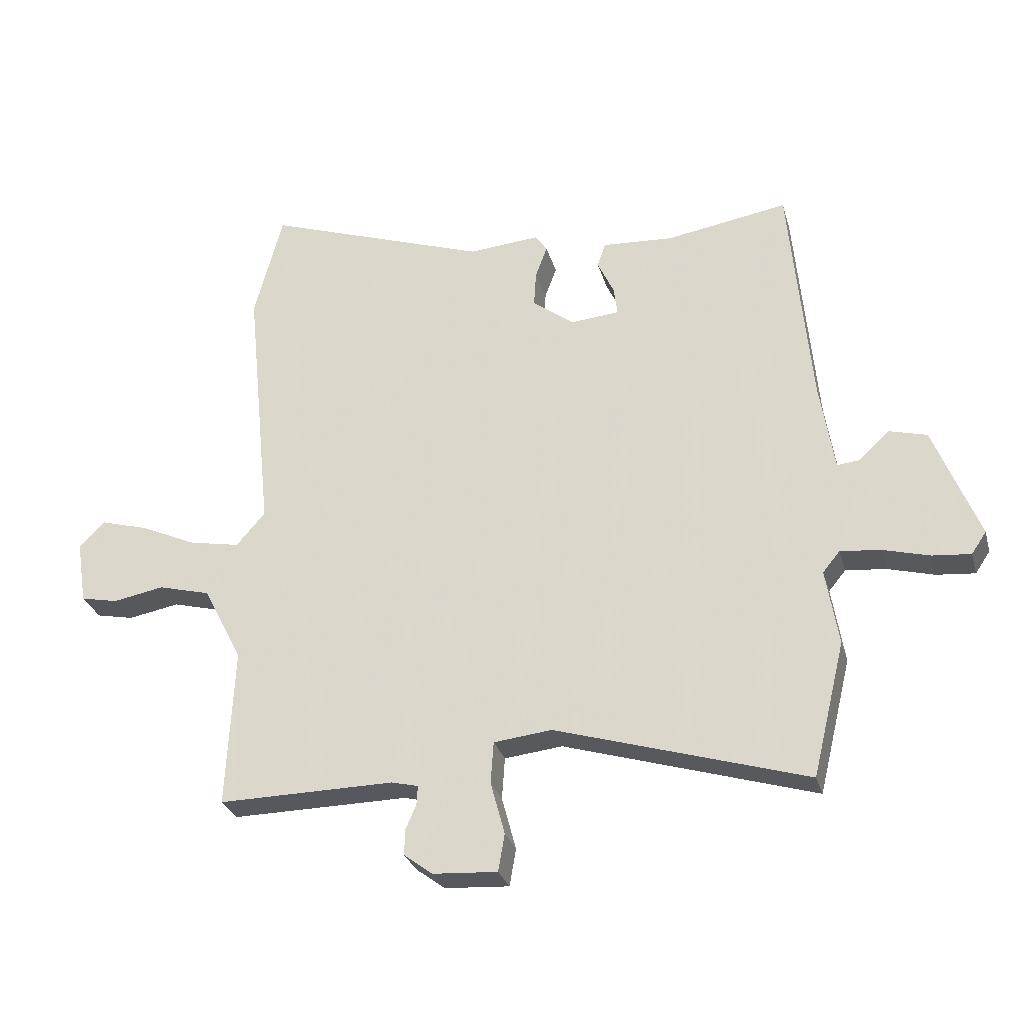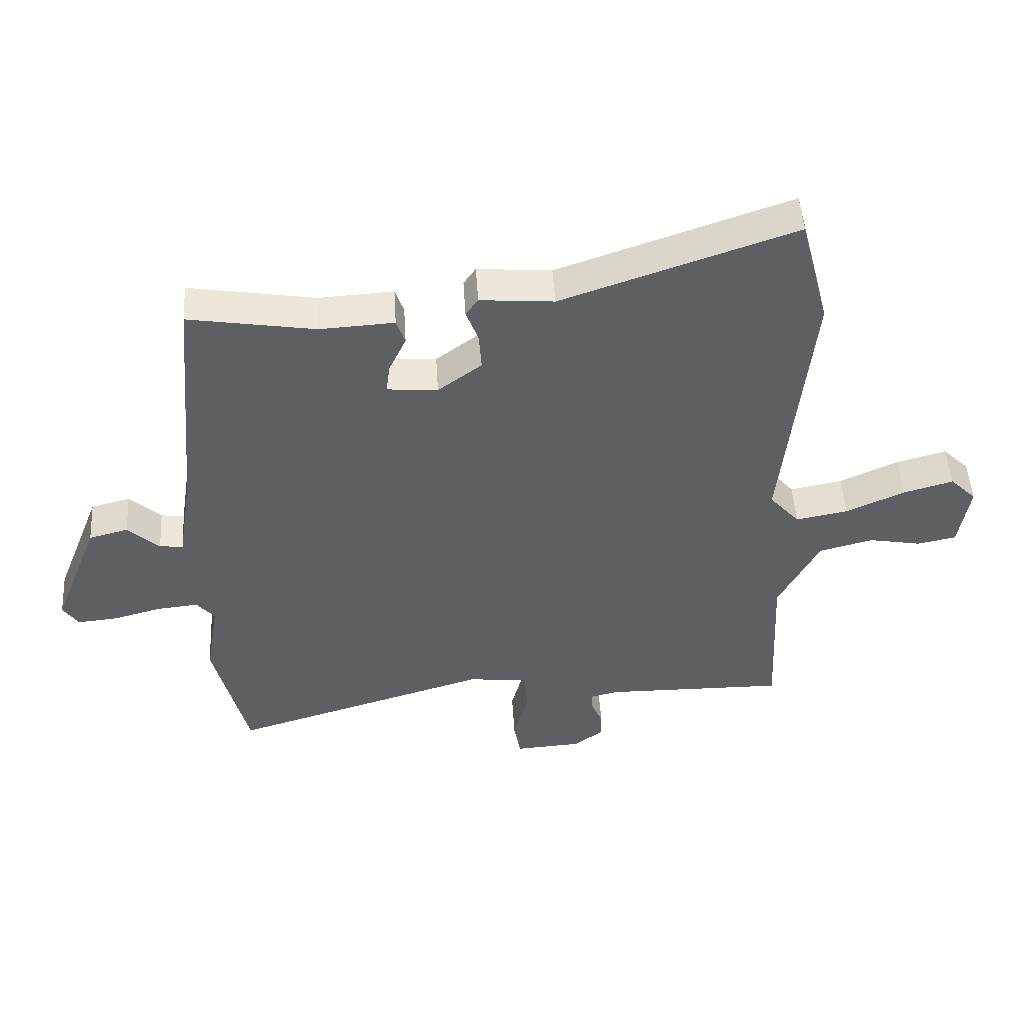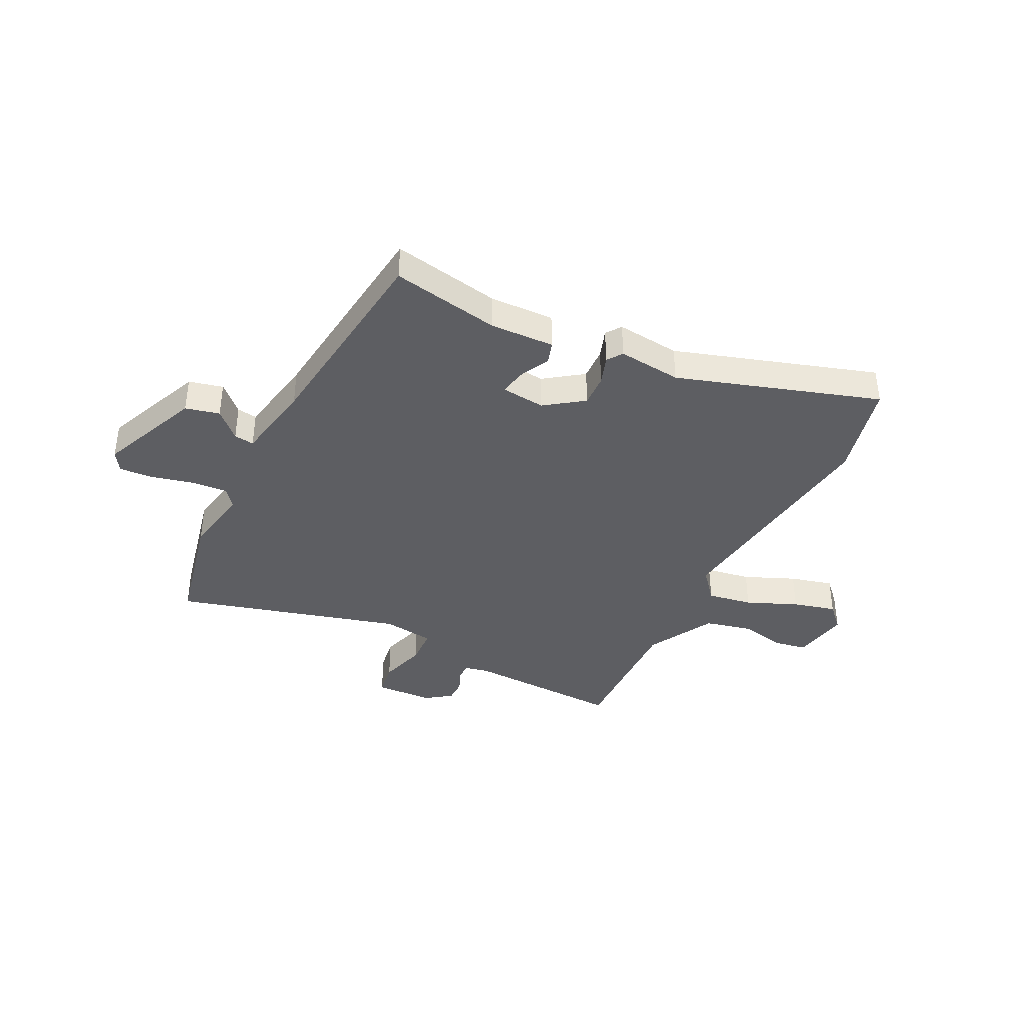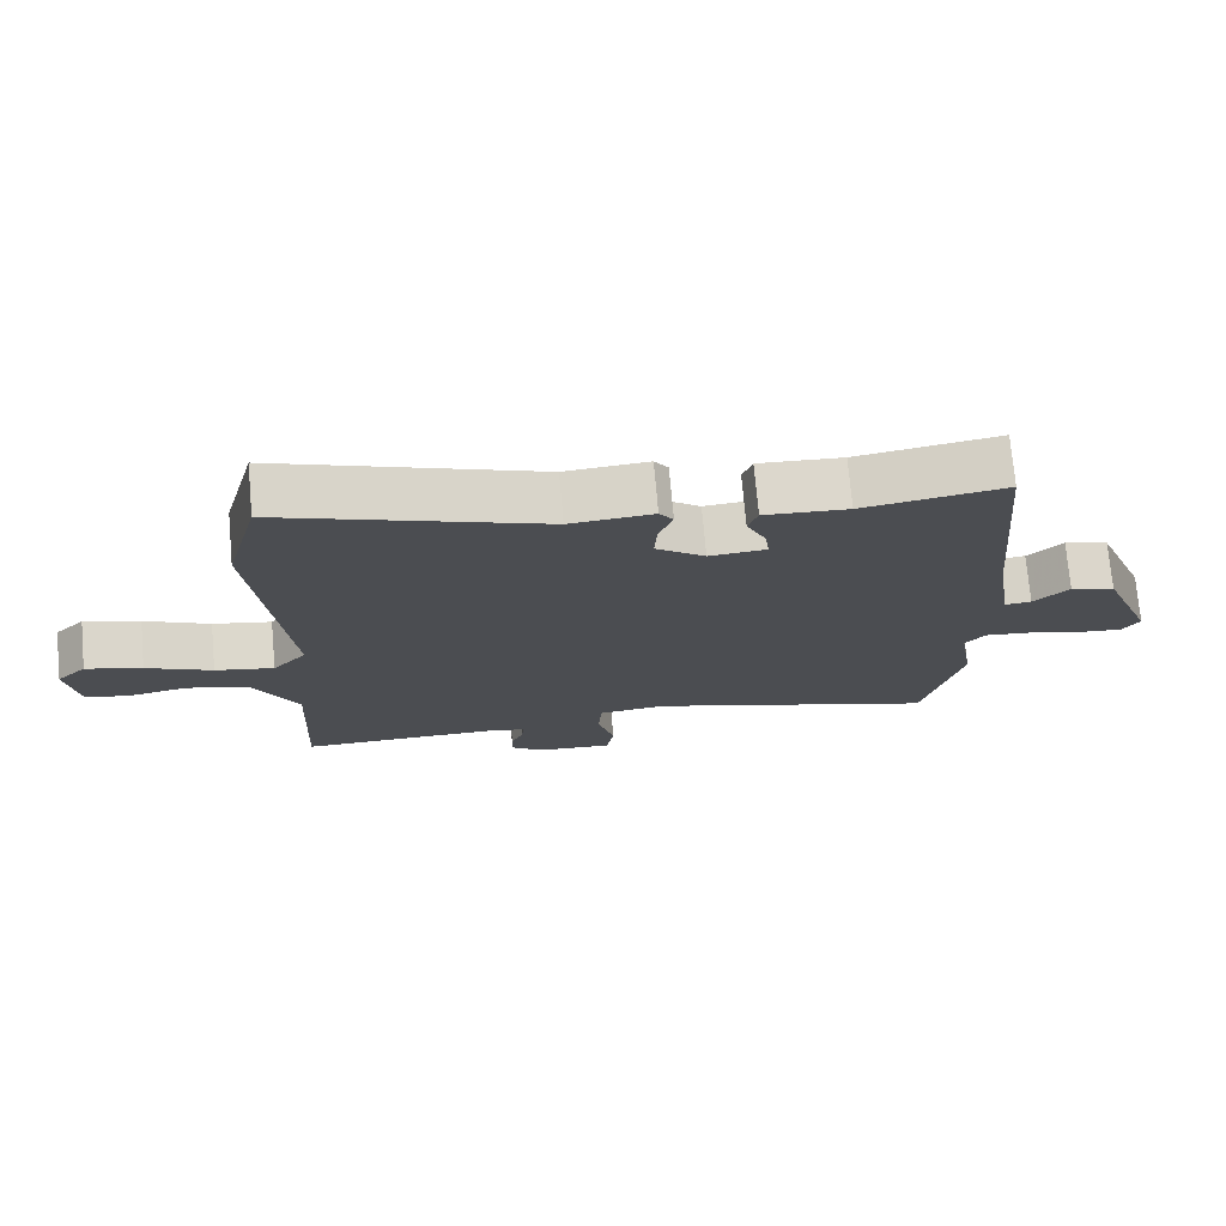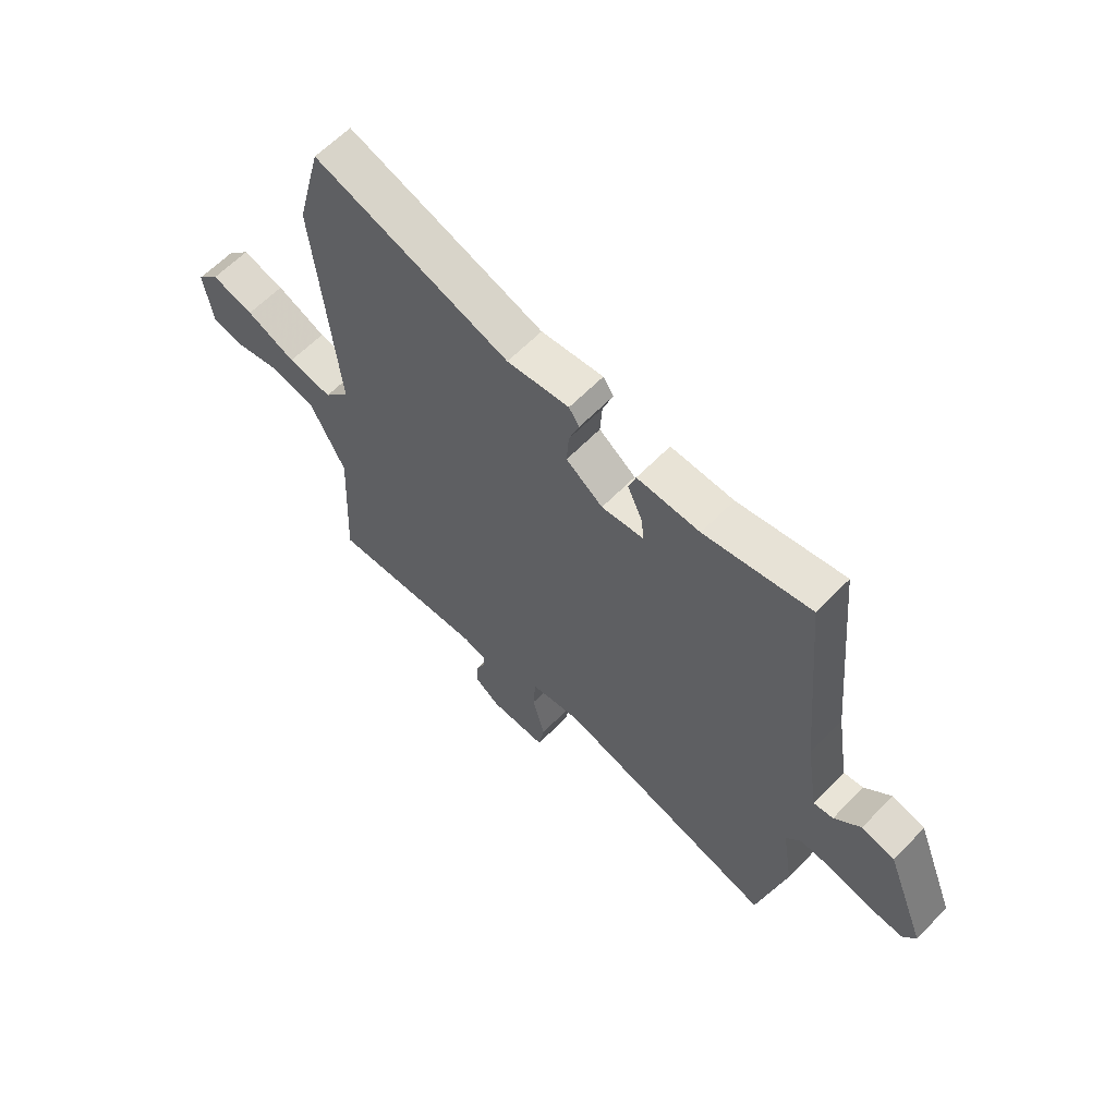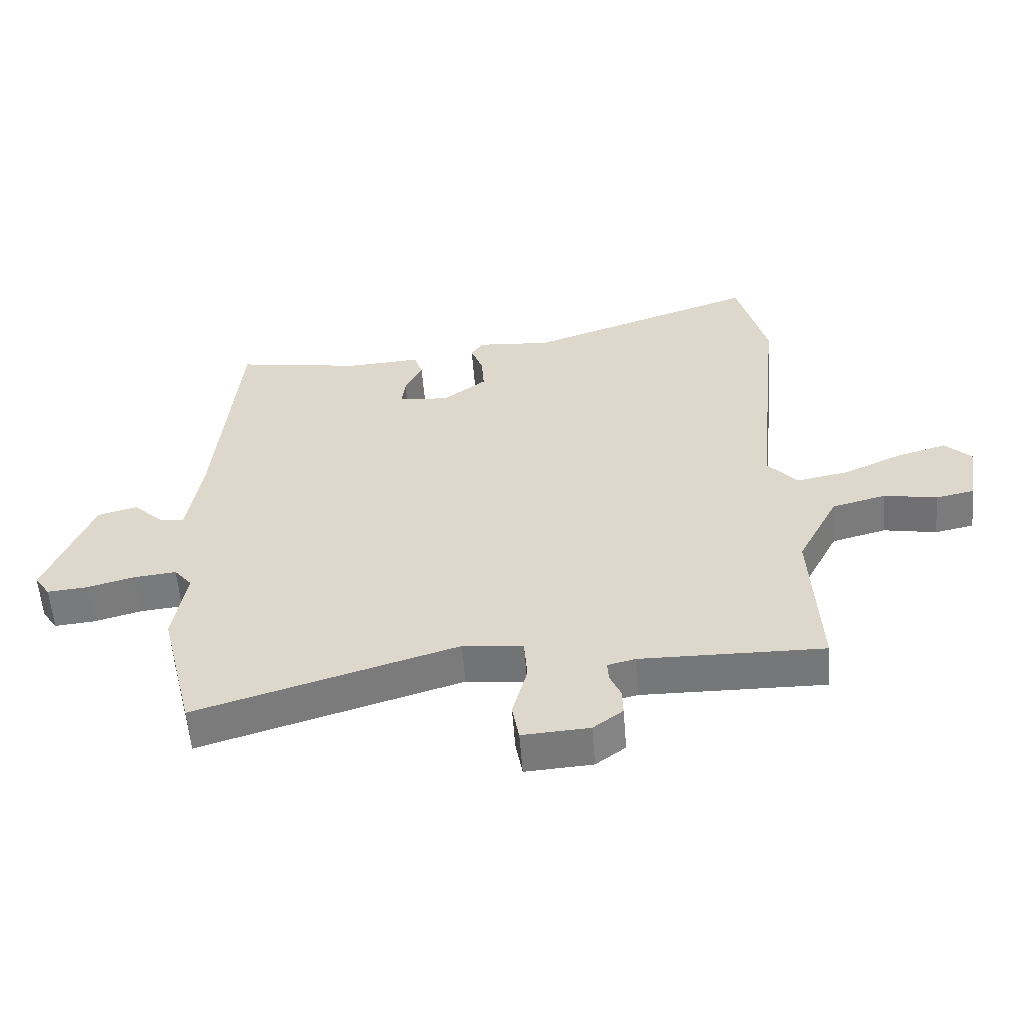
<metadata>
{"format":"obj","ext":"obj","renderer":"f3d","projection":"perspective","resolution":1024,"background":"white","views":[{"elev":-28.8,"azim":-165.0,"up":"+Z"},{"elev":49.4,"azim":-3.5,"up":"+Z"},{"elev":-39.1,"azim":-27.8,"up":"+Y"},{"elev":73.7,"azim":174.9,"up":"+Z"},{"elev":61.1,"azim":-136.3,"up":"+Z"},{"elev":-57.2,"azim":4.5,"up":"+Z"}]}
</metadata>
<code>
v 0.464 0.07 0.637
v 0.512 0.07 0.455
v 0.467 0.07 0.011
v 0.516 0.07 -0.045
v 0.601 0.07 -0.029
v 0.696 0.07 0.014
v 0.777 0.07 0.037
v 0.82 0.07 -0.006
v 0.803 0.07 -0.114
v 0.74 0.07 -0.127
v 0.654 0.07 -0.111
v 0.566 0.07 -0.134
v 0.5 0.07 -0.262
v 0.513 0.07 -0.531
v 0.216 0.07 -0.527
v 0.171 0.07 -0.538
v 0.173 0.07 -0.57
v 0.191 0.07 -0.612
v 0.192 0.07 -0.655
v 0.144 0.07 -0.691
v 0.035 0.07 -0.698
v 0.024 0.07 -0.635
v 0.048 0.07 -0.546
v 0.043 0.07 -0.475
v -0.055 0.07 -0.464
v -0.478 0.07 -0.592
v -0.533 0.07 -0.366
v -0.512 0.07 -0.237
v -0.541 0.07 -0.202
v -0.609 0.07 -0.209
v -0.687 0.07 -0.23
v -0.752 0.07 -0.236
v -0.777 0.07 -0.199
v -0.701 0.07 -0.006
v -0.637 0.07 0.011
v -0.586 0.07 -0.037
v -0.548 0.07 -0.041
v -0.524 0.07 0.11
v -0.488 0.07 0.503
v -0.283 0.07 0.469
v -0.162 0.07 0.476
v -0.148 0.07 0.435
v -0.176 0.07 0.375
v -0.182 0.07 0.327
v -0.1 0.07 0.32
v -0.029 0.07 0.373
v -0.033 0.07 0.434
v -0.053 0.07 0.488
v -0.033 0.07 0.517
v 0.087 0.07 0.507
v 0.464 0 0.637
v 0.512 0 0.455
v 0.467 0 0.011
v 0.516 0 -0.045
v 0.601 0 -0.029
v 0.696 0 0.014
v 0.777 0 0.037
v 0.82 0 -0.006
v 0.803 0 -0.114
v 0.74 0 -0.127
v 0.654 0 -0.111
v 0.566 0 -0.134
v 0.5 0 -0.262
v 0.513 0 -0.531
v 0.216 0 -0.527
v 0.171 0 -0.538
v 0.173 0 -0.57
v 0.191 0 -0.612
v 0.192 0 -0.655
v 0.144 0 -0.691
v 0.035 0 -0.698
v 0.024 0 -0.635
v 0.048 0 -0.546
v 0.043 0 -0.475
v -0.055 0 -0.464
v -0.478 0 -0.592
v -0.533 0 -0.366
v -0.512 0 -0.237
v -0.541 0 -0.202
v -0.609 0 -0.209
v -0.687 0 -0.23
v -0.752 0 -0.236
v -0.777 0 -0.199
v -0.701 0 -0.006
v -0.637 0 0.011
v -0.586 0 -0.037
v -0.548 0 -0.041
v -0.524 0 0.11
v -0.488 0 0.503
v -0.283 0 0.469
v -0.162 0 0.476
v -0.148 0 0.435
v -0.176 0 0.375
v -0.182 0 0.327
v -0.1 0 0.32
v -0.029 0 0.373
v -0.033 0 0.434
v -0.053 0 0.488
v -0.033 0 0.517
v 0.087 0 0.507
f 47 48 49 50
f 1 2 3
f 50 1 3
f 47 50 3
f 46 47 3
f 45 46 3 4
f 44 45 4
f 40 41 42 43
f 40 43 44
f 39 40 44
f 38 39 44
f 37 38 44 4
f 34 35 36
f 33 34 36
f 32 33 36
f 31 32 36
f 30 31 36
f 29 30 36 37
f 28 29 37 4
f 27 28 4
f 26 27 4
f 25 26 4
f 21 22 23
f 20 21 23
f 19 20 23
f 18 19 23
f 17 18 23
f 16 17 23 24
f 15 16 24
f 13 14 15 24
f 25 4 5
f 24 25 5
f 13 24 5
f 12 13 5
f 9 10 11
f 8 9 11
f 8 11 12
f 7 8 12
f 6 7 12
f 5 6 12
f 100 99 98 97
f 53 52 51
f 53 51 100
f 53 100 97
f 53 97 96
f 54 53 96 95
f 54 95 94
f 93 92 91 90
f 94 93 90
f 94 90 89
f 94 89 88
f 54 94 88 87
f 86 85 84
f 86 84 83
f 86 83 82
f 86 82 81
f 86 81 80
f 87 86 80 79
f 54 87 79 78
f 54 78 77
f 54 77 76
f 54 76 75
f 73 72 71
f 73 71 70
f 73 70 69
f 73 69 68
f 73 68 67
f 74 73 67 66
f 74 66 65
f 74 65 64 63
f 55 54 75
f 55 75 74
f 55 74 63
f 55 63 62
f 61 60 59
f 61 59 58
f 62 61 58
f 62 58 57
f 62 57 56
f 62 56 55
f 1 51 52 2
f 2 52 53 3
f 3 53 54 4
f 4 54 55 5
f 5 55 56 6
f 6 56 57 7
f 7 57 58 8
f 8 58 59 9
f 9 59 60 10
f 10 60 61 11
f 11 61 62 12
f 12 62 63 13
f 13 63 64 14
f 14 64 65 15
f 15 65 66 16
f 16 66 67 17
f 17 67 68 18
f 18 68 69 19
f 19 69 70 20
f 20 70 71 21
f 21 71 72 22
f 22 72 73 23
f 23 73 74 24
f 24 74 75 25
f 25 75 76 26
f 26 76 77 27
f 27 77 78 28
f 28 78 79 29
f 29 79 80 30
f 30 80 81 31
f 31 81 82 32
f 32 82 83 33
f 33 83 84 34
f 34 84 85 35
f 35 85 86 36
f 36 86 87 37
f 37 87 88 38
f 38 88 89 39
f 39 89 90 40
f 40 90 91 41
f 41 91 92 42
f 42 92 93 43
f 43 93 94 44
f 44 94 95 45
f 45 95 96 46
f 46 96 97 47
f 47 97 98 48
f 48 98 99 49
f 49 99 100 50
f 50 100 51 1

</code>
